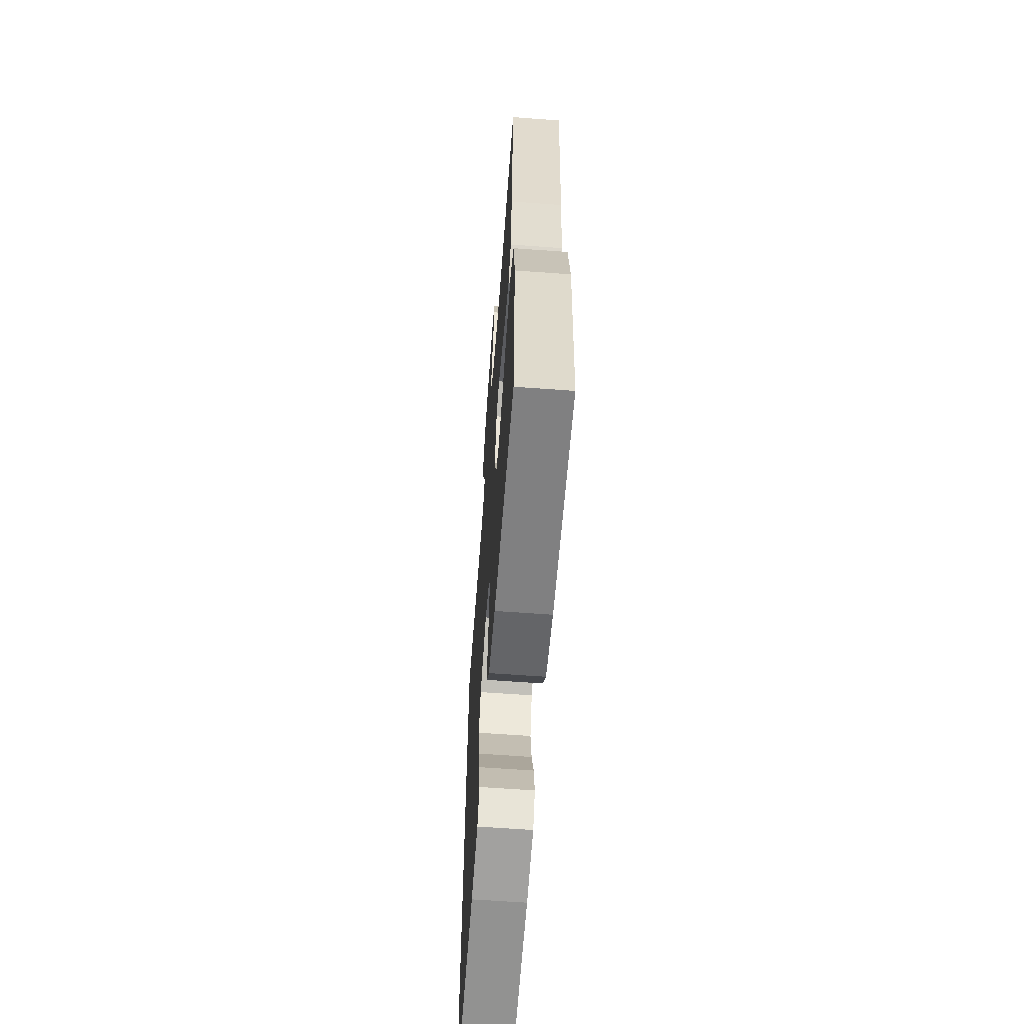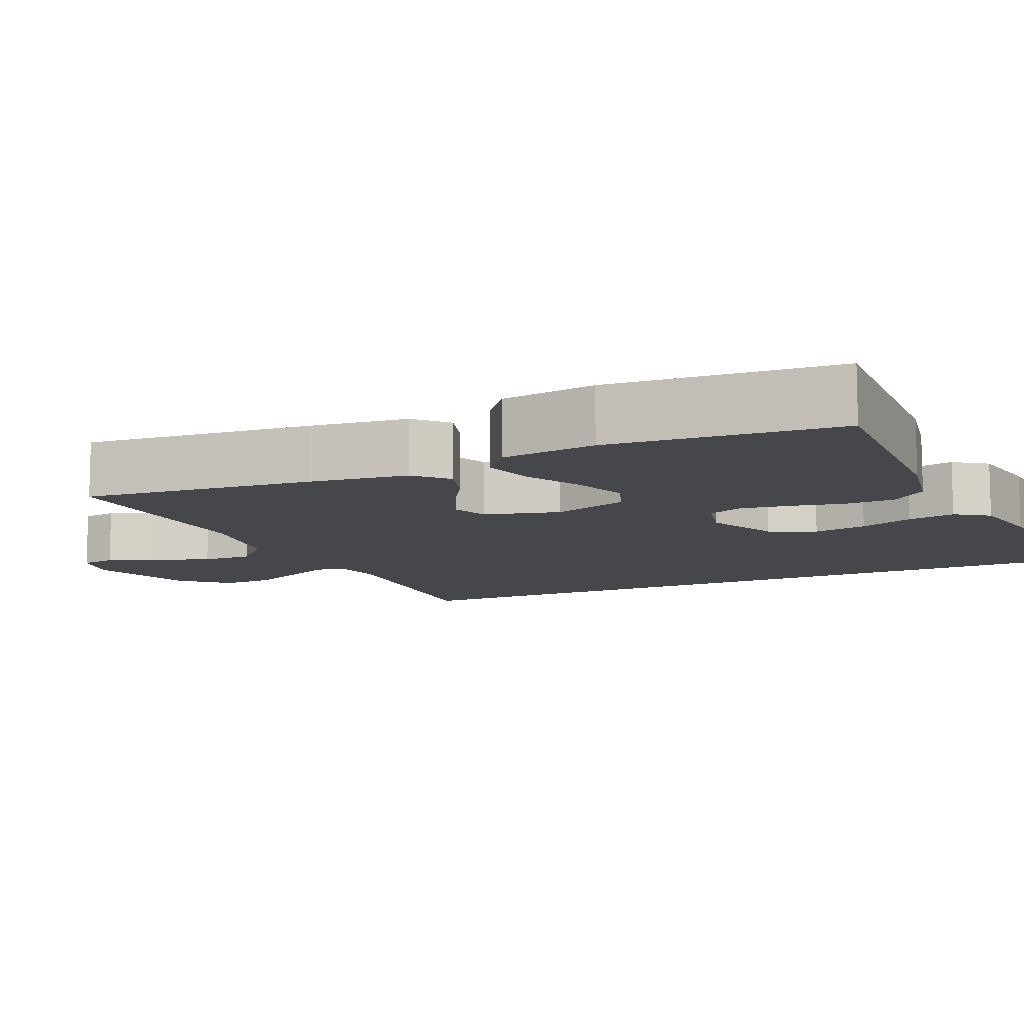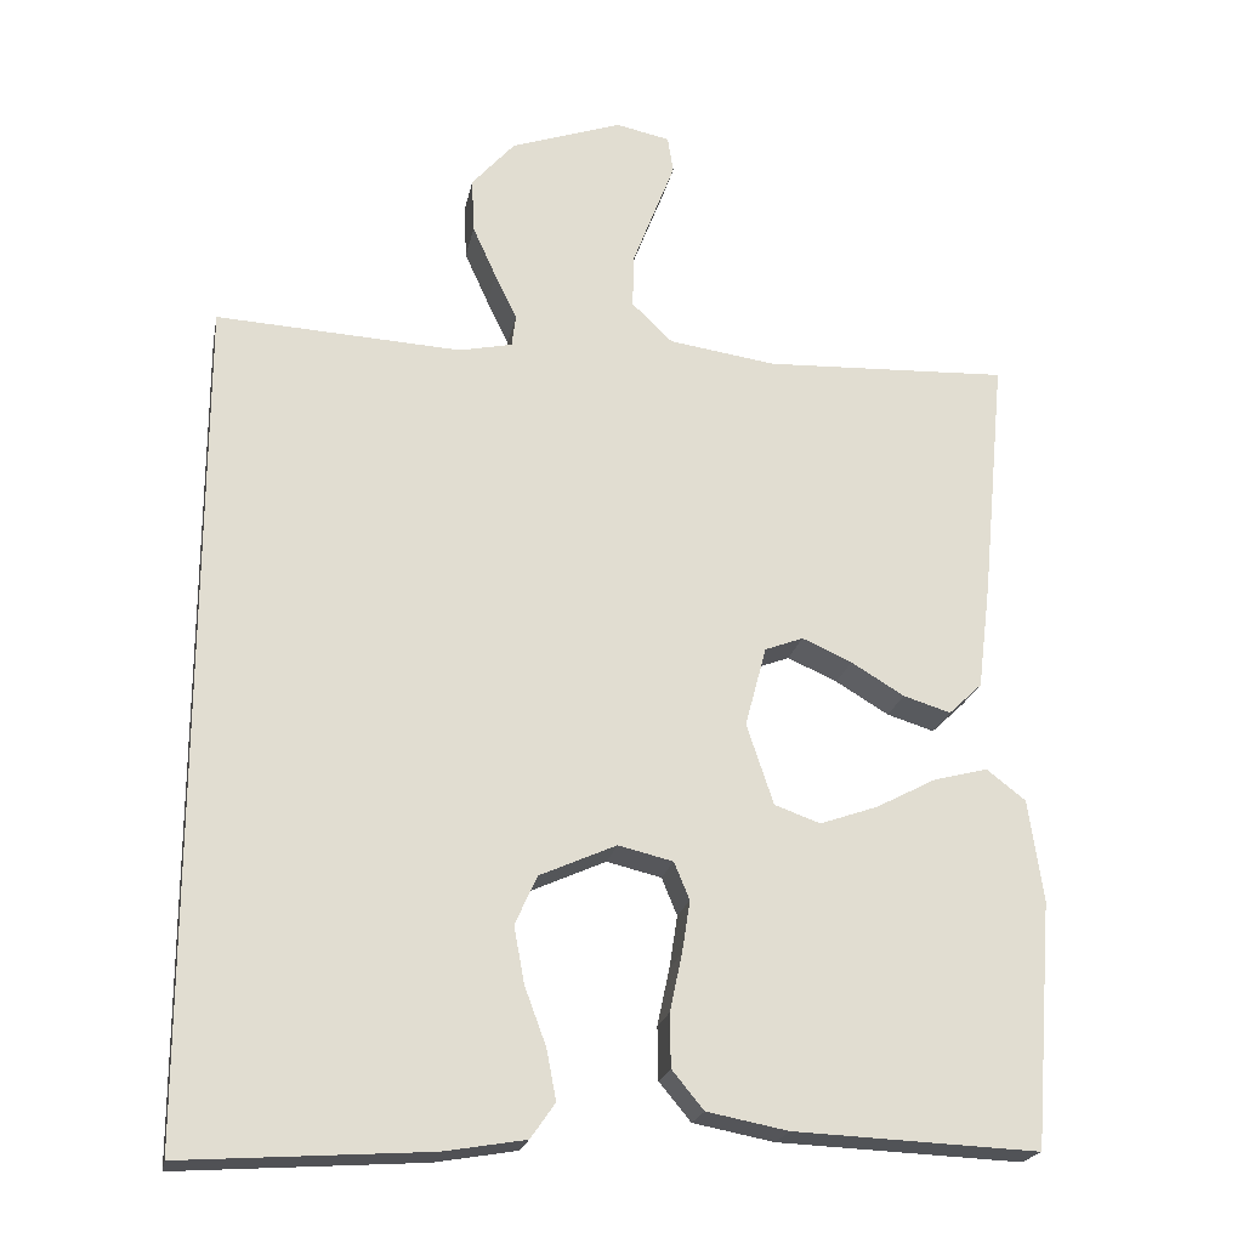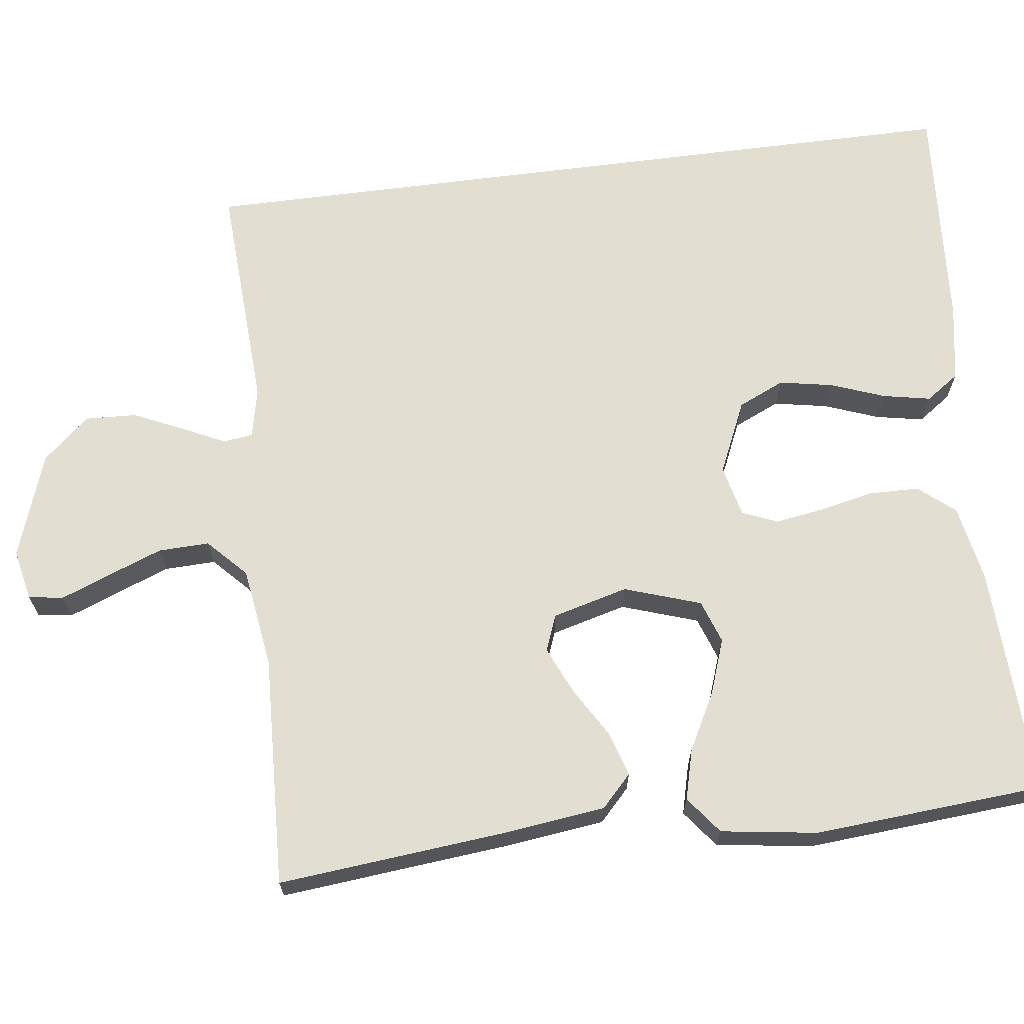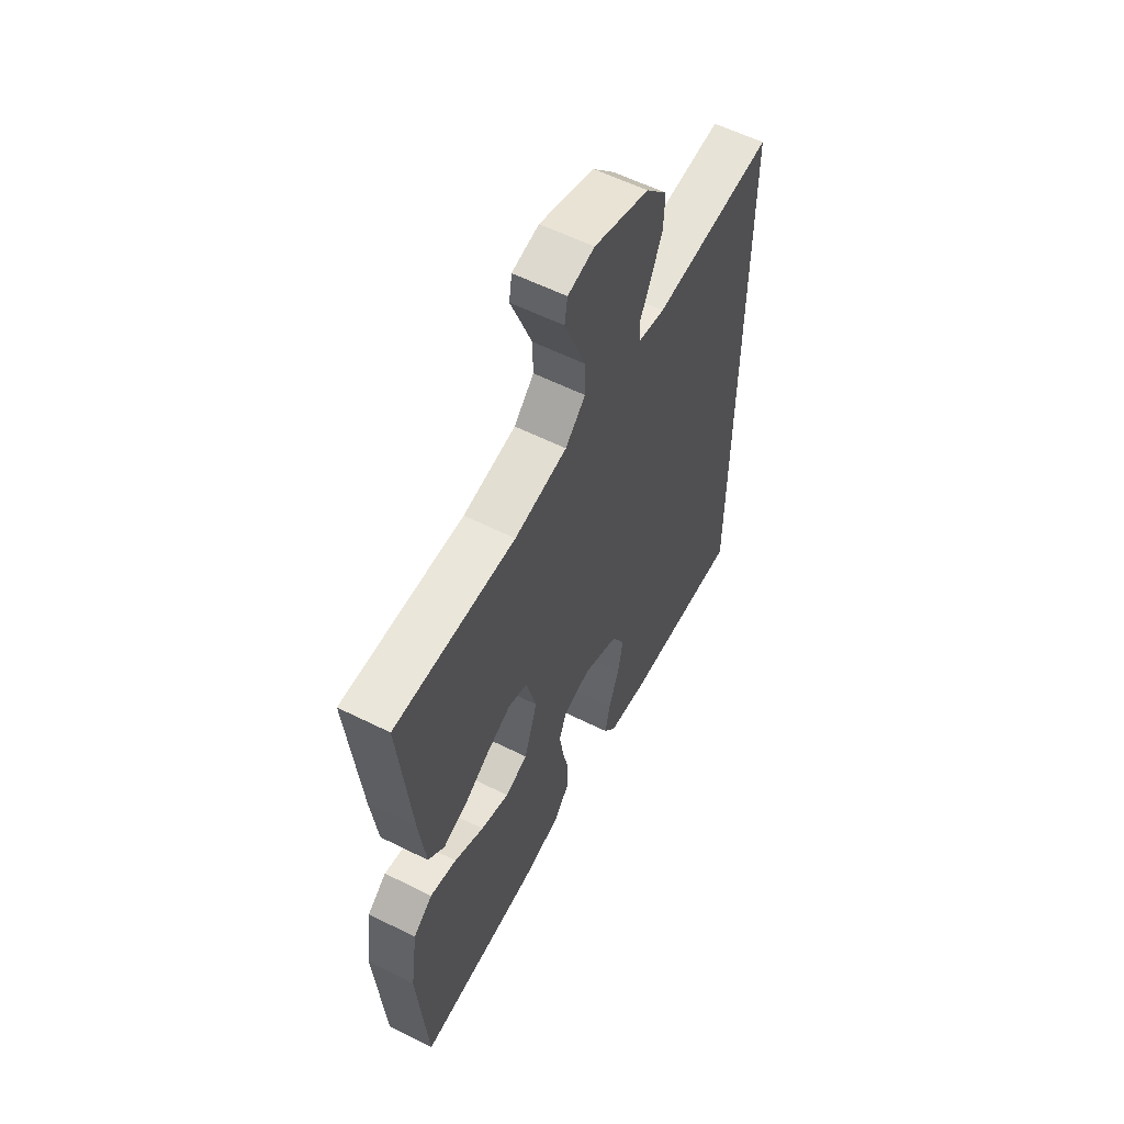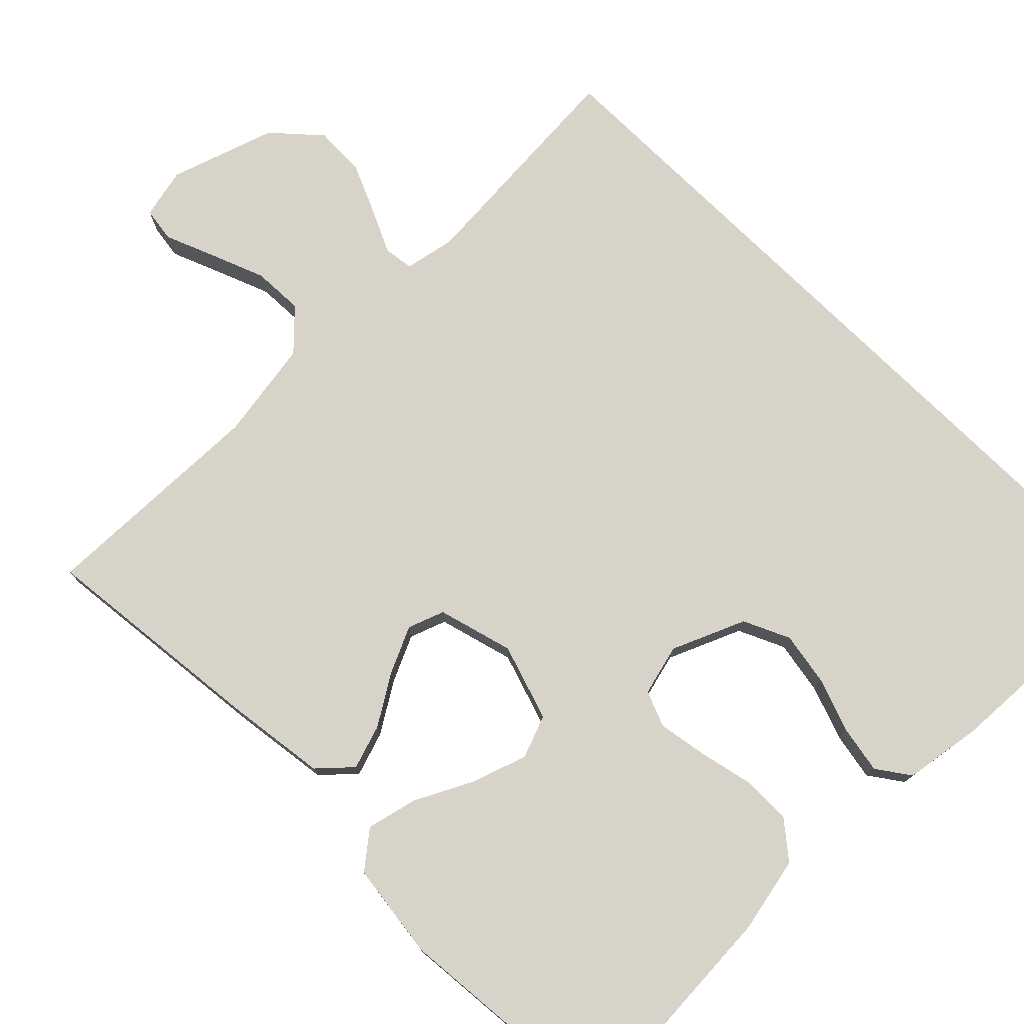
<metadata>
{"format":"obj","ext":"obj","renderer":"f3d","projection":"perspective","resolution":1024,"background":"white","views":[{"elev":-62.5,"azim":85.7,"up":"+Z"},{"elev":-10.5,"azim":114.3,"up":"+Y"},{"elev":-21.3,"azim":-11.1,"up":"+Z"},{"elev":67.7,"azim":82.7,"up":"+Y"},{"elev":58.4,"azim":117.3,"up":"+Z"},{"elev":76.5,"azim":134.5,"up":"+Y"}]}
</metadata>
<code>
v -0.5 0.07 0.483
v -0.2 0.07 0.467
v -0.135 0.07 0.481
v -0.13 0.07 0.52
v -0.157 0.07 0.576
v -0.186 0.07 0.64
v -0.189 0.07 0.707
v -0.136 0.07 0.767
v 0 0.07 0.814
v 0.066 0.07 0.8
v 0.073 0.07 0.755
v 0.048 0.07 0.691
v 0.021 0.07 0.62
v 0.019 0.07 0.554
v 0.069 0.07 0.506
v 0.2 0.07 0.487
v 0.5 0.07 0.5
v 0.471 0.07 0.2
v 0.455 0.07 0.071
v 0.414 0.07 0.032
v 0.356 0.07 0.05
v 0.291 0.07 0.089
v 0.23 0.07 0.116
v 0.183 0.07 0.098
v 0.157 0.07 0
v 0.19 0.07 -0.099
v 0.246 0.07 -0.119
v 0.317 0.07 -0.094
v 0.391 0.07 -0.055
v 0.457 0.07 -0.038
v 0.505 0.07 -0.075
v 0.523 0.07 -0.2
v 0.5 0.07 -0.5
v 0.2 0.07 -0.487
v 0.101 0.07 -0.468
v 0.062 0.07 -0.421
v 0.061 0.07 -0.356
v 0.076 0.07 -0.286
v 0.086 0.07 -0.222
v 0.067 0.07 -0.176
v 0 0.07 -0.16
v -0.094 0.07 -0.202
v -0.121 0.07 -0.262
v -0.108 0.07 -0.332
v -0.082 0.07 -0.402
v -0.07 0.07 -0.464
v -0.1 0.07 -0.507
v -0.2 0.07 -0.524
v -0.5 0.07 -0.544
v -0.5 0 0.483
v -0.2 0 0.467
v -0.135 0 0.481
v -0.13 0 0.52
v -0.157 0 0.576
v -0.186 0 0.64
v -0.189 0 0.707
v -0.136 0 0.767
v 0 0 0.814
v 0.066 0 0.8
v 0.073 0 0.755
v 0.048 0 0.691
v 0.021 0 0.62
v 0.019 0 0.554
v 0.069 0 0.506
v 0.2 0 0.487
v 0.5 0 0.5
v 0.471 0 0.2
v 0.455 0 0.071
v 0.414 0 0.032
v 0.356 0 0.05
v 0.291 0 0.089
v 0.23 0 0.116
v 0.183 0 0.098
v 0.157 0 0
v 0.19 0 -0.099
v 0.246 0 -0.119
v 0.317 0 -0.094
v 0.391 0 -0.055
v 0.457 0 -0.038
v 0.505 0 -0.075
v 0.523 0 -0.2
v 0.5 0 -0.5
v 0.2 0 -0.487
v 0.101 0 -0.468
v 0.062 0 -0.421
v 0.061 0 -0.356
v 0.076 0 -0.286
v 0.086 0 -0.222
v 0.067 0 -0.176
v 0 0 -0.16
v -0.094 0 -0.202
v -0.121 0 -0.262
v -0.108 0 -0.332
v -0.082 0 -0.402
v -0.07 0 -0.464
v -0.1 0 -0.507
v -0.2 0 -0.524
v -0.5 0 -0.544
f 48 49 1
f 47 48 1
f 46 47 1
f 45 46 1
f 44 45 1
f 43 44 1
f 42 43 1 2
f 41 42 2 3
f 40 41 3 4
f 39 40 4
f 36 37 38
f 35 36 38
f 34 35 38
f 33 34 38
f 32 33 38
f 31 32 38
f 30 31 38
f 29 30 38
f 28 29 38
f 27 28 38 39
f 26 27 39
f 25 26 39 4
f 20 21 22
f 19 20 22
f 18 19 22
f 17 18 22
f 16 17 22
f 15 16 22 23
f 14 15 23 24
f 10 11 12
f 9 10 12
f 8 9 12
f 7 8 12
f 6 7 12
f 5 6 12
f 4 5 12
f 4 12 13
f 14 24 25 4
f 4 13 14
f 50 98 97
f 50 97 96
f 50 96 95
f 50 95 94
f 50 94 93
f 50 93 92
f 51 50 92 91
f 52 51 91 90
f 53 52 90 89
f 53 89 88
f 87 86 85
f 87 85 84
f 87 84 83
f 87 83 82
f 87 82 81
f 87 81 80
f 87 80 79
f 87 79 78
f 87 78 77
f 88 87 77 76
f 88 76 75
f 53 88 75 74
f 71 70 69
f 71 69 68
f 71 68 67
f 71 67 66
f 71 66 65
f 72 71 65 64
f 73 72 64 63
f 61 60 59
f 61 59 58
f 61 58 57
f 61 57 56
f 61 56 55
f 61 55 54
f 61 54 53
f 62 61 53
f 53 74 73 63
f 63 62 53
f 1 50 51 2
f 2 51 52 3
f 3 52 53 4
f 4 53 54 5
f 5 54 55 6
f 6 55 56 7
f 7 56 57 8
f 8 57 58 9
f 9 58 59 10
f 10 59 60 11
f 11 60 61 12
f 12 61 62 13
f 13 62 63 14
f 14 63 64 15
f 15 64 65 16
f 16 65 66 17
f 17 66 67 18
f 18 67 68 19
f 19 68 69 20
f 20 69 70 21
f 21 70 71 22
f 22 71 72 23
f 23 72 73 24
f 24 73 74 25
f 25 74 75 26
f 26 75 76 27
f 27 76 77 28
f 28 77 78 29
f 29 78 79 30
f 30 79 80 31
f 31 80 81 32
f 32 81 82 33
f 33 82 83 34
f 34 83 84 35
f 35 84 85 36
f 36 85 86 37
f 37 86 87 38
f 38 87 88 39
f 39 88 89 40
f 40 89 90 41
f 41 90 91 42
f 42 91 92 43
f 43 92 93 44
f 44 93 94 45
f 45 94 95 46
f 46 95 96 47
f 47 96 97 48
f 48 97 98 49
f 49 98 50 1

</code>
